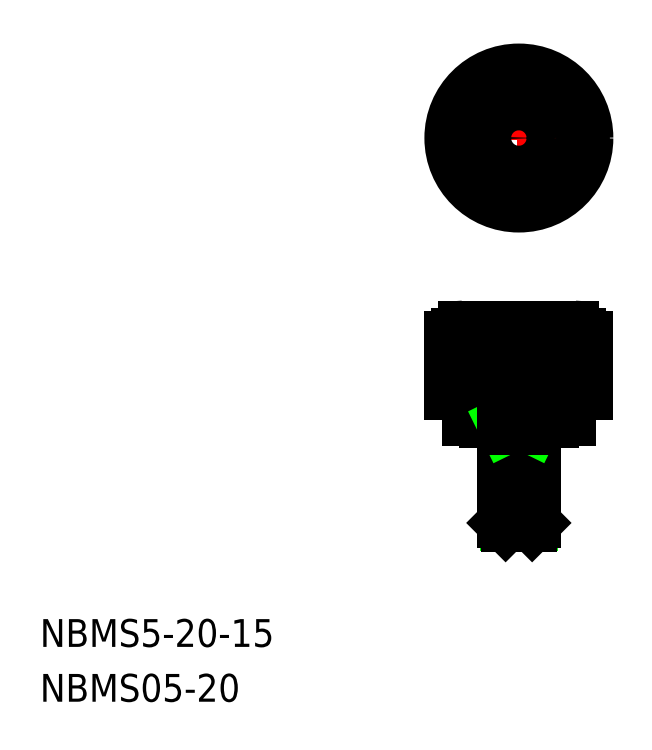
<metadata>
{"format":"dxf","ext":"dxf","renderer":"ezdxf+matplotlib","layout":"modelspace","background":"white","min_lineweight":24,"dpi":150}
</metadata>
<code>
0
SECTION
2
ENTITIES
0
LINE
8
CENTER
10
50
20
67
30
0
11
50
21
32
31
0
0
LINE
8
0
10
60
20
62.5
30
0
11
60
21
54
31
0
0
LINE
8
0
10
40
20
54
30
0
11
40
21
62.5
31
0
0
LINE
8
0
10
47.5
20
50
30
0
11
45
21
50
31
0
0
LINE
8
0
10
57.5
20
54
30
0
11
42.5
21
54
31
0
0
LINE
8
0
10
55
20
50.3
30
0
11
45
21
50.3
31
0
0
LINE
8
0
10
42.5
20
54
30
0
11
40
21
54
31
0
0
LINE
8
0
10
45
20
50
30
0
11
45
21
50.3
31
0
0
LINE
8
0
10
45
20
50.3
30
0
11
42.5
21
50.3
31
0
0
LINE
8
0
10
42.5
20
50.3
30
0
11
42.5
21
54
31
0
0
LINE
8
0
10
47.99
20
35.1
30
0
11
47.99
21
49
31
0
0
LINE
8
0
10
52.01
20
35.1
30
0
11
52.01
21
49
31
0
0
LINE
8
0
10
52.5
20
50
30
0
11
52.5
21
35.59
31
0
0
LINE
8
0
10
47.5
20
35.59
30
0
11
47.5
21
50
31
0
0
LINE
8
0
10
47.5
20
35.59
30
0
11
52.5
21
35.59
31
0
0
LINE
8
0
10
51.91
20
35
30
0
11
48.09
21
35
31
0
0
LINE
8
0
10
48.09
20
35
30
0
11
47.5
21
35.59
31
0
0
LINE
8
0
10
52.5
20
35.59
30
0
11
51.91
21
35
31
0
0
LINE
8
0
10
55
20
50
30
0
11
52.5
21
50
31
0
0
LINE
8
0
10
47.99
20
49
30
0
11
47.5
21
50
31
0
0
LINE
8
0
10
52.01
20
49
30
0
11
52.5
21
50
31
0
0
LINE
8
0
10
47.5
20
49
30
0
11
52.5
21
49
31
0
0
LINE
8
0
10
52.5
20
50
30
0
11
47.5
21
50
31
0
0
LINE
8
0
10
60
20
54
30
0
11
57.5
21
54
31
0
0
LINE
8
0
10
57.5
20
54
30
0
11
57.5
21
50.3
31
0
0
LINE
8
0
10
57.5
20
50.3
30
0
11
55
21
50.3
31
0
0
LINE
8
0
10
55
20
50.3
30
0
11
55
21
50
31
0
0
LINE
8
CENTER
10
50
20
78
30
0
11
50
21
104
31
0
0
LINE
8
CENTER
10
37
20
91
30
0
11
63
21
91
31
0
0
LINE
8
0
10
45.64
20
56.5
30
0
11
46.56
21
56.5
31
0
0
LINE
8
0
10
41
20
62.5
30
0
11
59
21
62.5
31
0
0
LINE
8
0
10
42
20
64
30
0
11
58
21
64
31
0
0
ARC
8
0
10
46.17
20
81.76
30
0
40
0.5
50
338.9
51
156.1
0
ARC
8
0
10
46.17
20
100.2
30
0
40
0.5
50
203.9
51
21.07
0
CIRCLE
8
0
10
50
20
91
30
0
40
5
0
CIRCLE
8
0
10
50
20
91
30
0
40
9
0
CIRCLE
8
0
10
50
20
91
30
0
40
10
0
LINE
8
0
10
43.29
20
62.5
30
0
11
43.29
21
56.5
31
0
0
LINE
8
0
10
45.64
20
62.5
30
0
11
45.64
21
56.5
31
0
0
LINE
8
0
10
40.44
20
62.5
30
0
11
40.44
21
56.5
31
0
0
LINE
8
0
10
40.79
20
62.5
30
0
11
40.79
21
56.5
31
0
0
LINE
8
0
10
42.58
20
62.5
30
0
11
42.58
21
56.5
31
0
0
LINE
8
0
10
40.44
20
56.5
30
0
11
40.79
21
56.5
31
0
0
LINE
8
0
10
42.58
20
56.5
30
0
11
43.29
21
56.5
31
0
0
ARC
8
0
10
42
20
63
30
0
40
1
50
90
51
180
0
LINE
8
0
10
40
20
62.5
30
0
11
41
21
62.5
31
0
0
LINE
8
0
10
41
20
62.5
30
0
11
41
21
63
31
0
0
ARC
8
0
10
42.93
20
83.93
30
0
40
0.5
50
316.4
51
133.6
0
ARC
8
0
10
40.76
20
87.17
30
0
40
0.5
50
293.9
51
111.1
0
ARC
8
0
10
40
20
91
30
0
40
0.5
50
271.4
51
88.57
0
ARC
8
0
10
40.76
20
94.83
30
0
40
0.5
50
248.9
51
66.07
0
ARC
8
0
10
42.93
20
98.07
30
0
40
0.5
50
226.4
51
43.57
0
LINE
8
0
10
53.44
20
56.5
30
0
11
54.36
21
56.5
31
0
0
LINE
8
0
10
50.5
20
62.5
30
0
11
50.5
21
56.5
31
0
0
LINE
8
0
10
53.44
20
62.5
30
0
11
53.44
21
56.5
31
0
0
LINE
8
0
10
46.56
20
62.5
30
0
11
46.56
21
56.5
31
0
0
LINE
8
0
10
49.5
20
62.5
30
0
11
49.5
21
56.5
31
0
0
LINE
8
0
10
49.5
20
56.5
30
0
11
50.5
21
56.5
31
0
0
LINE
8
0
10
57.42
20
62.5
30
0
11
57.42
21
56.5
31
0
0
LINE
8
0
10
59.21
20
62.5
30
0
11
59.21
21
56.5
31
0
0
LINE
8
0
10
59.56
20
62.5
30
0
11
59.56
21
56.5
31
0
0
LINE
8
0
10
54.36
20
62.5
30
0
11
54.36
21
56.5
31
0
0
LINE
8
0
10
56.71
20
62.5
30
0
11
56.71
21
56.5
31
0
0
LINE
8
0
10
56.71
20
56.5
30
0
11
57.42
21
56.5
31
0
0
LINE
8
0
10
59.21
20
56.5
30
0
11
59.56
21
56.5
31
0
0
ARC
8
0
10
58
20
63
30
0
40
1
50
0
51
90
0
LINE
8
0
10
59
20
63
30
0
11
59
21
62.5
31
0
0
LINE
8
0
10
59
20
62.5
30
0
11
60
21
62.5
31
0
0
CIRCLE
8
0
10
50
20
91
30
0
40
2.5
0
ARC
8
0
10
53.83
20
81.76
30
0
40
0.5
50
23.93
51
201.1
0
ARC
8
0
10
50
20
81
30
0
40
0.5
50
1.433
51
178.6
0
ARC
8
0
10
57.07
20
83.93
30
0
40
0.5
50
46.43
51
223.6
0
ARC
8
0
10
59.24
20
87.17
30
0
40
0.5
50
68.93
51
246.1
0
ARC
8
0
10
53.83
20
100.2
30
0
40
0.5
50
158.9
51
336.1
0
ARC
8
0
10
50
20
101
30
0
40
0.5
50
181.4
51
358.6
0
ARC
8
0
10
59.24
20
94.83
30
0
40
0.5
50
113.9
51
291.1
0
ARC
8
0
10
60
20
91
30
0
40
0.5
50
91.43
51
268.6
0
ARC
8
0
10
57.07
20
98.07
30
0
40
0.5
50
136.4
51
313.6
0
TEXT
8
0
10
-18.95
20
17.75
30
0
40
4
1
NBMS5-20-15
0
TEXT
8
0
10
-18.95
20
9.854
30
0
40
4
1
NBMS05-20
0
ENDSEC
0
EOF

</code>
